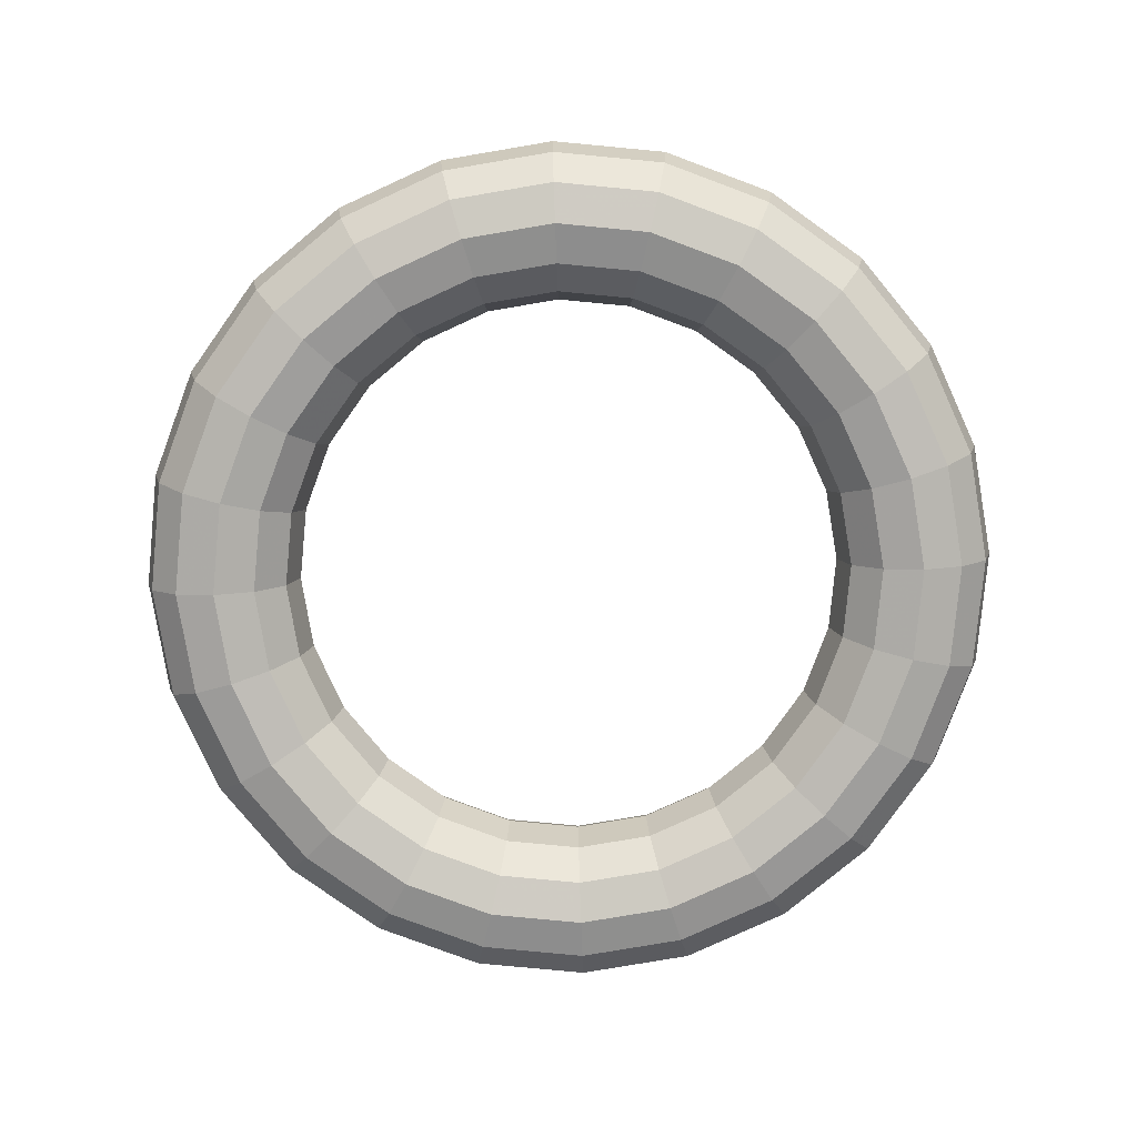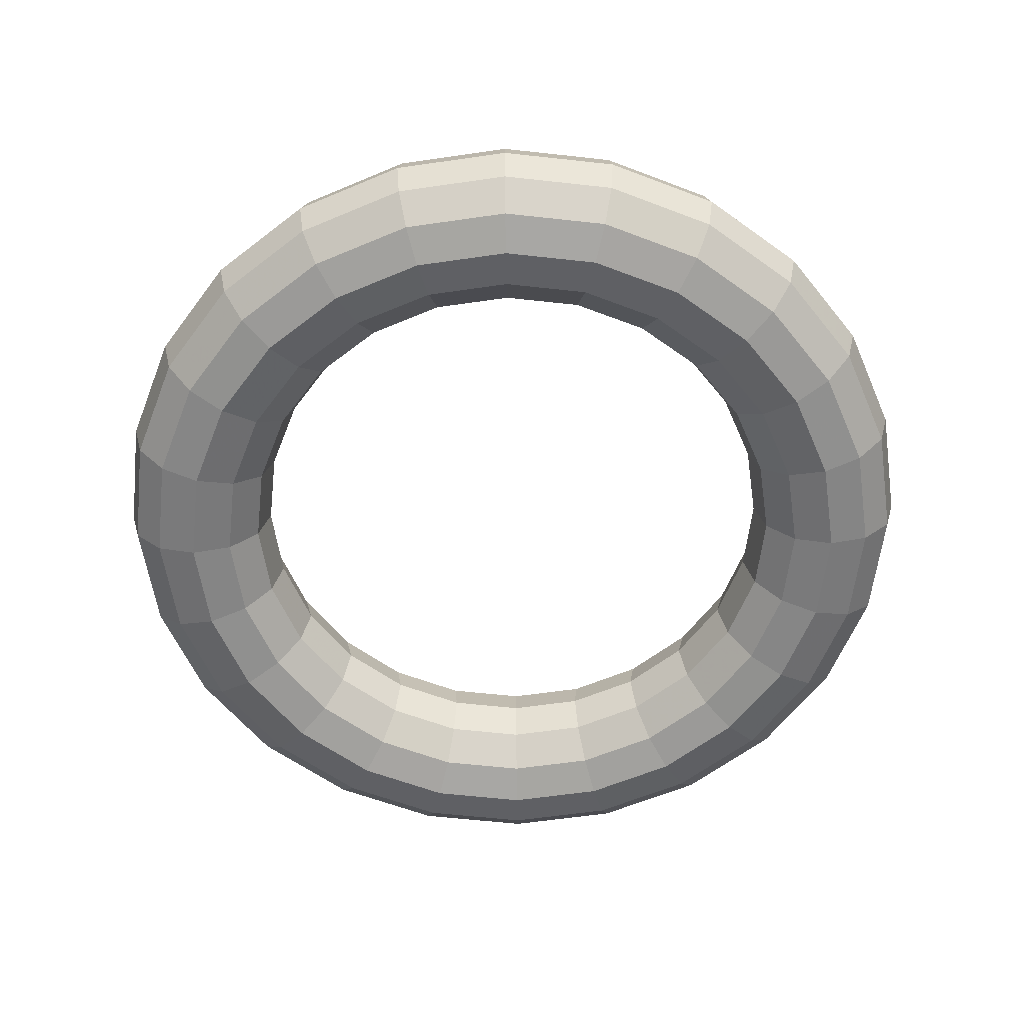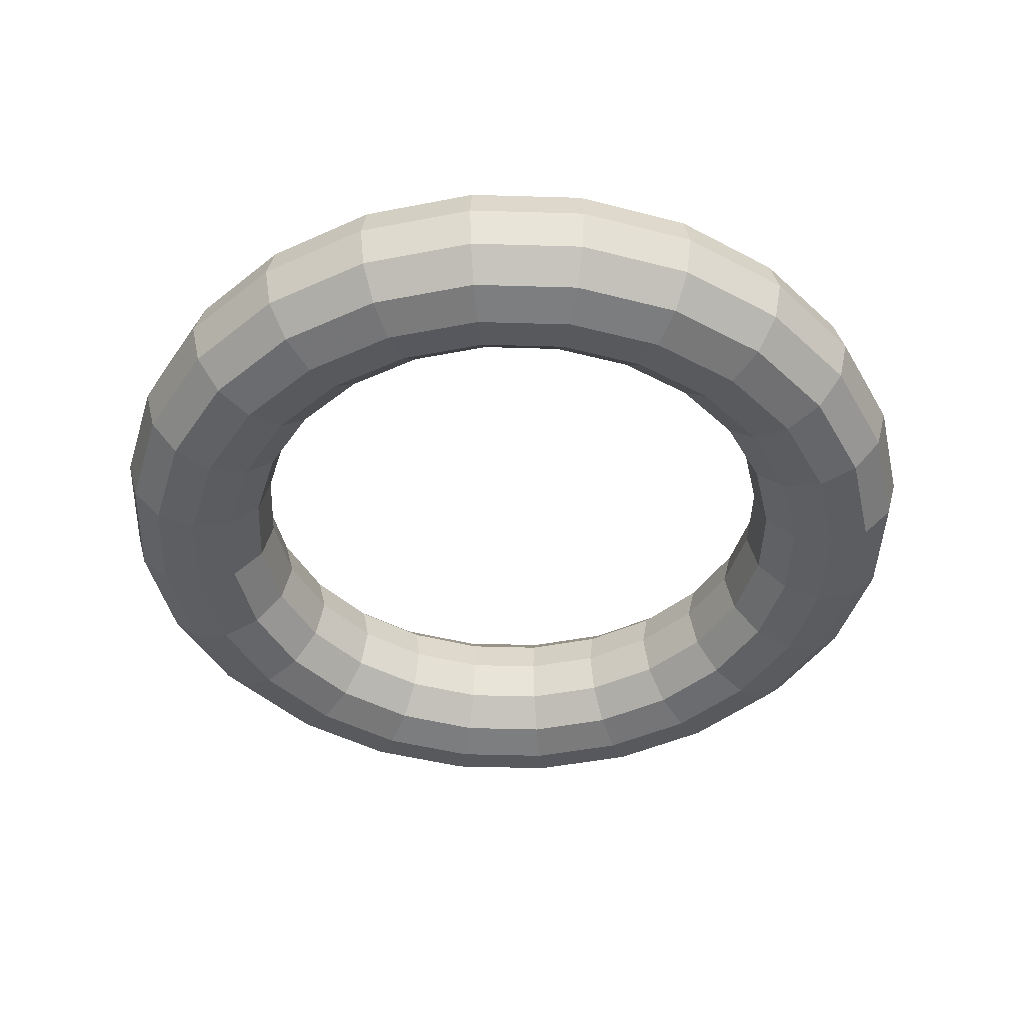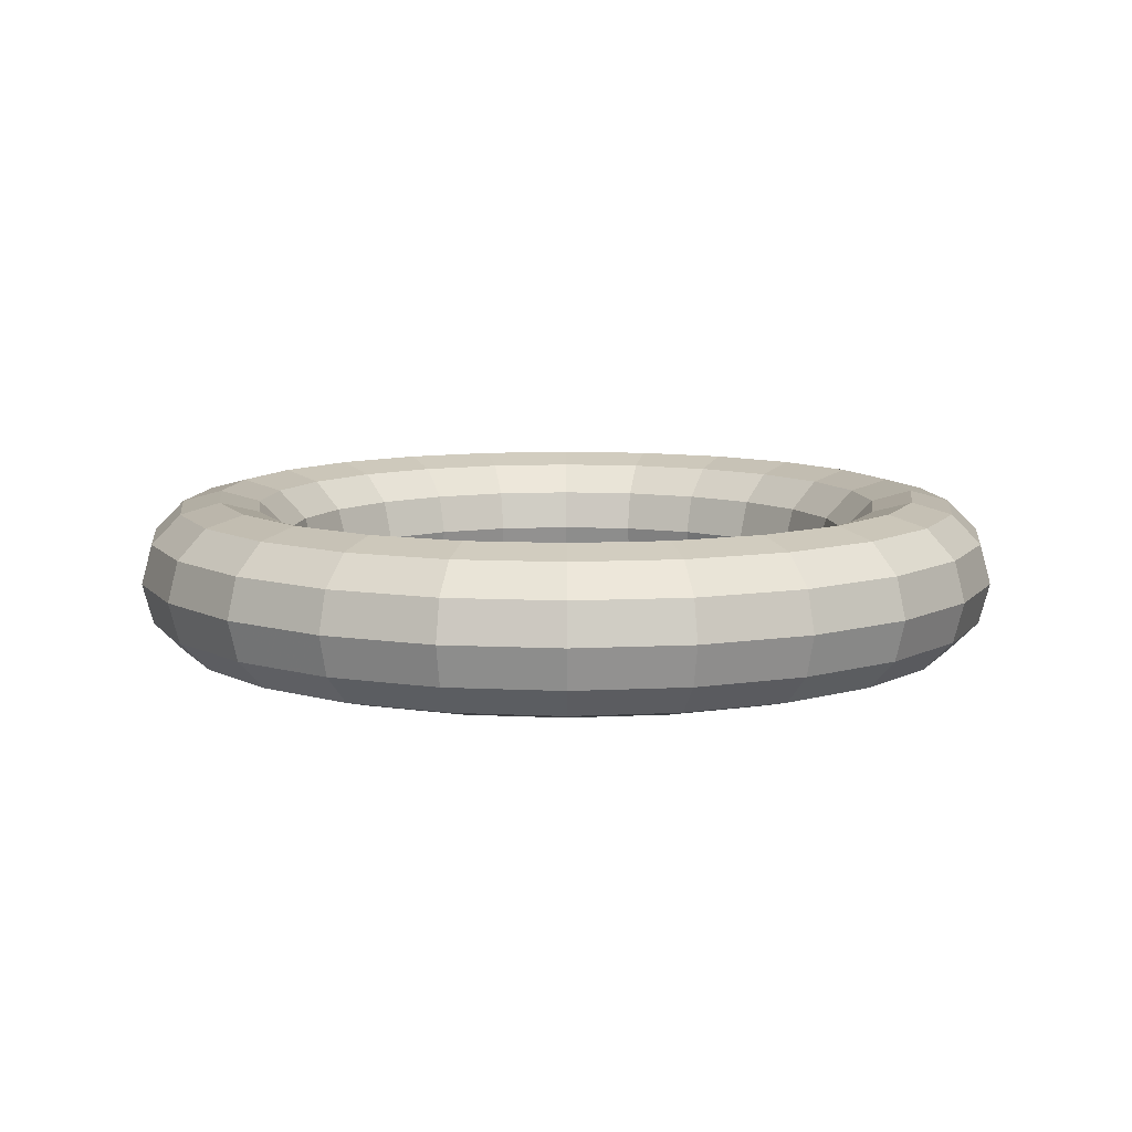
<metadata>
{"format":"obj","ext":"obj","renderer":"f3d","projection":"perspective","resolution":1024,"background":"white","views":[{"elev":-79.8,"azim":-57.9,"up":"+Y"},{"elev":-59.4,"azim":-149.0,"up":"+Y"},{"elev":-44.1,"azim":-114.5,"up":"+Y"},{"elev":9.3,"azim":179.9,"up":"+Y"}]}
</metadata>
<code>
v  88.98 0 -117.4
v  103.2 5.096 -114.2
v  103.5 0 -115.5
v  88.98 5.096 -116.1
v  102.2 8.826 -110.6
v  88.98 8.826 -112.3
v  100.9 10.19 -105.7
v  88.98 10.19 -107.3
v  99.57 8.826 -100.8
v  88.98 8.826 -102.2
v  98.6 5.096 -97.16
v  88.98 5.096 -98.42
v  98.25 0 -95.84
v  88.98 0 -97.06
v  98.6 -5.096 -97.16
v  88.98 -5.096 -98.42
v  99.57 -8.826 -100.8
v  88.98 -8.826 -102.2
v  100.9 -10.19 -105.7
v  88.98 -10.19 -107.3
v  102.2 -8.826 -110.6
v  88.98 -8.826 -112.3
v  103.2 -5.096 -114.2
v  88.98 -5.096 -116.1
v  116.4 5.096 -108.7
v  117.1 0 -109.9
v  114.5 8.826 -105.5
v  112 10.19 -101.1
v  109.4 8.826 -96.68
v  107.6 5.096 -93.45
v  106.9 0 -92.26
v  107.6 -5.096 -93.45
v  109.4 -8.826 -96.68
v  112 -10.19 -101.1
v  114.5 -8.826 -105.5
v  116.4 -5.096 -108.7
v  127.7 5.096 -100
v  128.7 0 -101
v  125.1 8.826 -97.38
v  121.5 10.19 -93.78
v  117.9 8.826 -90.18
v  115.3 5.096 -87.54
v  114.3 0 -86.57
v  115.3 -5.096 -87.54
v  117.9 -8.826 -90.18
v  121.5 -10.19 -93.78
v  125.1 -8.826 -97.38
v  127.7 -5.096 -100
v  136.5 5.096 -88.67
v  137.6 0 -89.35
v  133.2 8.826 -86.8
v  128.8 10.19 -84.26
v  124.4 8.826 -81.71
v  121.2 5.096 -79.84
v  120 0 -79.16
v  121.2 -5.096 -79.84
v  124.4 -8.826 -81.71
v  128.8 -10.19 -84.26
v  133.2 -8.826 -86.8
v  136.5 -5.096 -88.67
v  141.9 5.096 -75.45
v  143.3 0 -75.8
v  138.3 8.826 -74.48
v  133.4 10.19 -73.16
v  128.5 8.826 -71.84
v  124.9 5.096 -70.88
v  123.6 0 -70.53
v  124.9 -5.096 -70.88
v  128.5 -8.826 -71.84
v  133.4 -10.19 -73.16
v  138.3 -8.826 -74.48
v  141.9 -5.096 -75.45
v  143.8 5.096 -61.26
v  145.2 0 -61.26
v  140.1 8.826 -61.26
v  135 10.19 -61.26
v  129.9 8.826 -61.26
v  126.1 5.096 -61.26
v  124.8 0 -61.26
v  126.1 -5.096 -61.26
v  129.9 -8.826 -61.26
v  135 -10.19 -61.26
v  140.1 -8.826 -61.26
v  143.8 -5.096 -61.26
v  141.9 5.096 -47.07
v  143.3 0 -46.72
v  138.3 8.826 -48.04
v  133.4 10.19 -49.36
v  128.5 8.826 -50.68
v  124.9 5.096 -51.64
v  123.6 0 -51.99
v  124.9 -5.096 -51.64
v  128.5 -8.826 -50.68
v  133.4 -10.19 -49.36
v  138.3 -8.826 -48.04
v  141.9 -5.096 -47.07
v  136.5 5.096 -33.85
v  137.6 0 -33.17
v  133.2 8.826 -35.72
v  128.8 10.19 -38.27
v  124.4 8.826 -40.81
v  121.2 5.096 -42.68
v  120 0 -43.36
v  121.2 -5.096 -42.68
v  124.4 -8.826 -40.81
v  128.8 -10.19 -38.27
v  133.2 -8.826 -35.72
v  136.5 -5.096 -33.85
v  127.7 5.096 -22.5
v  128.7 0 -21.53
v  125.1 8.826 -25.14
v  121.5 10.19 -28.74
v  117.9 8.826 -32.34
v  115.3 5.096 -34.98
v  114.3 0 -35.95
v  115.3 -5.096 -34.98
v  117.9 -8.826 -32.34
v  121.5 -10.19 -28.74
v  125.1 -8.826 -25.14
v  127.7 -5.096 -22.5
v  116.4 5.096 -13.79
v  117.1 0 -12.61
v  114.5 8.826 -17.02
v  112 10.19 -21.43
v  109.4 8.826 -25.84
v  107.6 5.096 -29.08
v  106.9 0 -30.26
v  107.6 -5.096 -29.08
v  109.4 -8.826 -25.84
v  112 -10.19 -21.43
v  114.5 -8.826 -17.02
v  116.4 -5.096 -13.79
v  103.2 5.096 -8.311
v  103.5 0 -6.992
v  102.2 8.826 -11.91
v  100.9 10.19 -16.84
v  99.57 8.826 -21.76
v  98.6 5.096 -25.36
v  98.25 0 -26.68
v  98.6 -5.096 -25.36
v  99.57 -8.826 -21.76
v  100.9 -10.19 -16.84
v  102.2 -8.826 -11.91
v  103.2 -5.096 -8.311
v  88.98 5.096 -6.444
v  88.98 0 -5.078
v  88.98 8.826 -10.17
v  88.98 10.19 -15.27
v  88.98 8.826 -20.37
v  88.98 5.096 -24.1
v  88.98 0 -25.46
v  88.98 -5.096 -24.1
v  88.98 -8.826 -20.37
v  88.98 -10.19 -15.27
v  88.98 -8.826 -10.17
v  88.98 -5.096 -6.444
v  74.8 5.096 -8.311
v  74.44 0 -6.992
v  75.76 8.826 -11.91
v  77.08 10.19 -16.84
v  78.4 8.826 -21.76
v  79.36 5.096 -25.36
v  79.72 0 -26.68
v  79.36 -5.096 -25.36
v  78.4 -8.826 -21.76
v  77.08 -10.19 -16.84
v  75.76 -8.826 -11.91
v  74.8 -5.096 -8.311
v  61.57 5.096 -13.79
v  60.89 0 -12.61
v  63.44 8.826 -17.02
v  65.99 10.19 -21.43
v  68.54 8.826 -25.84
v  70.4 5.096 -29.08
v  71.08 0 -30.26
v  70.4 -5.096 -29.08
v  68.54 -8.826 -25.84
v  65.99 -10.19 -21.43
v  63.44 -8.826 -17.02
v  61.57 -5.096 -13.79
v  50.22 5.096 -22.5
v  49.26 0 -21.53
v  52.86 8.826 -25.14
v  56.46 10.19 -28.74
v  60.07 8.826 -32.34
v  62.7 5.096 -34.98
v  63.67 0 -35.95
v  62.7 -5.096 -34.98
v  60.07 -8.826 -32.34
v  56.46 -10.19 -28.74
v  52.86 -8.826 -25.14
v  50.22 -5.096 -22.5
v  41.51 5.096 -33.85
v  40.33 0 -33.17
v  44.74 8.826 -35.72
v  49.15 10.19 -38.27
v  53.57 8.826 -40.81
v  56.8 5.096 -42.68
v  57.98 0 -43.36
v  56.8 -5.096 -42.68
v  53.57 -8.826 -40.81
v  49.15 -10.19 -38.27
v  44.74 -8.826 -35.72
v  41.51 -5.096 -33.85
v  36.03 5.096 -47.07
v  34.71 0 -46.72
v  39.64 8.826 -48.04
v  44.56 10.19 -49.36
v  49.48 8.826 -50.68
v  53.08 5.096 -51.64
v  54.4 0 -51.99
v  53.08 -5.096 -51.64
v  49.48 -8.826 -50.68
v  44.56 -10.19 -49.36
v  39.64 -8.826 -48.04
v  36.03 -5.096 -47.07
v  34.17 5.096 -61.26
v  32.8 0 -61.26
v  37.9 8.826 -61.26
v  42.99 10.19 -61.26
v  48.09 8.826 -61.26
v  51.82 5.096 -61.26
v  53.18 0 -61.26
v  51.82 -5.096 -61.26
v  48.09 -8.826 -61.26
v  42.99 -10.19 -61.26
v  37.9 -8.826 -61.26
v  34.17 -5.096 -61.26
v  36.03 5.096 -75.45
v  34.71 0 -75.8
v  39.64 8.826 -74.48
v  44.56 10.19 -73.16
v  49.48 8.826 -71.84
v  53.08 5.096 -70.88
v  54.4 0 -70.53
v  53.08 -5.096 -70.88
v  49.48 -8.826 -71.84
v  44.56 -10.19 -73.16
v  39.64 -8.826 -74.48
v  36.03 -5.096 -75.45
v  41.51 5.096 -88.67
v  40.33 0 -89.35
v  44.74 8.826 -86.8
v  49.15 10.19 -84.26
v  53.57 8.826 -81.71
v  56.8 5.096 -79.84
v  57.98 0 -79.16
v  56.8 -5.096 -79.84
v  53.57 -8.826 -81.71
v  49.15 -10.19 -84.26
v  44.74 -8.826 -86.8
v  41.51 -5.096 -88.67
v  50.22 5.096 -100
v  49.26 0 -101
v  52.86 8.826 -97.38
v  56.46 10.19 -93.78
v  60.07 8.826 -90.18
v  62.7 5.096 -87.54
v  63.67 0 -86.57
v  62.7 -5.096 -87.54
v  60.07 -8.826 -90.18
v  56.46 -10.19 -93.78
v  52.86 -8.826 -97.38
v  50.22 -5.096 -100
v  61.57 5.096 -108.7
v  60.89 0 -109.9
v  63.44 8.826 -105.5
v  65.99 10.19 -101.1
v  68.54 8.826 -96.68
v  70.4 5.096 -93.45
v  71.08 0 -92.26
v  70.4 -5.096 -93.45
v  68.54 -8.826 -96.68
v  65.99 -10.19 -101.1
v  63.44 -8.826 -105.5
v  61.57 -5.096 -108.7
v  74.79 5.096 -114.2
v  74.44 0 -115.5
v  75.76 8.826 -110.6
v  77.08 10.19 -105.7
v  78.4 8.826 -100.8
v  79.36 5.096 -97.16
v  79.72 0 -95.84
v  79.36 -5.096 -97.16
v  78.4 -8.826 -100.8
v  77.08 -10.19 -105.7
v  75.76 -8.826 -110.6
v  74.79 -5.096 -114.2
o Torus001
g Torus001
f 1 2 3
f 1 4 2
f 4 5 2
f 4 6 5
f 6 7 5
f 6 8 7
f 8 9 7
f 8 10 9
f 10 11 9
f 10 12 11
f 12 13 11
f 12 14 13
f 14 15 13
f 14 16 15
f 16 17 15
f 16 18 17
f 18 19 17
f 18 20 19
f 20 21 19
f 20 22 21
f 22 23 21
f 22 24 23
f 24 3 23
f 24 1 3
f 3 25 26
f 3 2 25
f 2 27 25
f 2 5 27
f 5 28 27
f 5 7 28
f 7 29 28
f 7 9 29
f 9 30 29
f 9 11 30
f 11 31 30
f 11 13 31
f 13 32 31
f 13 15 32
f 15 33 32
f 15 17 33
f 17 34 33
f 17 19 34
f 19 35 34
f 19 21 35
f 21 36 35
f 21 23 36
f 23 26 36
f 23 3 26
f 26 37 38
f 26 25 37
f 25 39 37
f 25 27 39
f 27 40 39
f 27 28 40
f 28 41 40
f 28 29 41
f 29 42 41
f 29 30 42
f 30 43 42
f 30 31 43
f 31 44 43
f 31 32 44
f 32 45 44
f 32 33 45
f 33 46 45
f 33 34 46
f 34 47 46
f 34 35 47
f 35 48 47
f 35 36 48
f 36 38 48
f 36 26 38
f 38 49 50
f 38 37 49
f 37 51 49
f 37 39 51
f 39 52 51
f 39 40 52
f 40 53 52
f 40 41 53
f 41 54 53
f 41 42 54
f 42 55 54
f 42 43 55
f 43 56 55
f 43 44 56
f 44 57 56
f 44 45 57
f 45 58 57
f 45 46 58
f 46 59 58
f 46 47 59
f 47 60 59
f 47 48 60
f 48 50 60
f 48 38 50
f 50 61 62
f 50 49 61
f 49 63 61
f 49 51 63
f 51 64 63
f 51 52 64
f 52 65 64
f 52 53 65
f 53 66 65
f 53 54 66
f 54 67 66
f 54 55 67
f 55 68 67
f 55 56 68
f 56 69 68
f 56 57 69
f 57 70 69
f 57 58 70
f 58 71 70
f 58 59 71
f 59 72 71
f 59 60 72
f 60 62 72
f 60 50 62
f 62 73 74
f 62 61 73
f 61 75 73
f 61 63 75
f 63 76 75
f 63 64 76
f 64 77 76
f 64 65 77
f 65 78 77
f 65 66 78
f 66 79 78
f 66 67 79
f 67 80 79
f 67 68 80
f 68 81 80
f 68 69 81
f 69 82 81
f 69 70 82
f 70 83 82
f 70 71 83
f 71 84 83
f 71 72 84
f 72 74 84
f 72 62 74
f 74 85 86
f 74 73 85
f 73 87 85
f 73 75 87
f 75 88 87
f 75 76 88
f 76 89 88
f 76 77 89
f 77 90 89
f 77 78 90
f 78 91 90
f 78 79 91
f 79 92 91
f 79 80 92
f 80 93 92
f 80 81 93
f 81 94 93
f 81 82 94
f 82 95 94
f 82 83 95
f 83 96 95
f 83 84 96
f 84 86 96
f 84 74 86
f 86 97 98
f 86 85 97
f 85 99 97
f 85 87 99
f 87 100 99
f 87 88 100
f 88 101 100
f 88 89 101
f 89 102 101
f 89 90 102
f 90 103 102
f 90 91 103
f 91 104 103
f 91 92 104
f 92 105 104
f 92 93 105
f 93 106 105
f 93 94 106
f 94 107 106
f 94 95 107
f 95 108 107
f 95 96 108
f 96 98 108
f 96 86 98
f 98 109 110
f 98 97 109
f 97 111 109
f 97 99 111
f 99 112 111
f 99 100 112
f 100 113 112
f 100 101 113
f 101 114 113
f 101 102 114
f 102 115 114
f 102 103 115
f 103 116 115
f 103 104 116
f 104 117 116
f 104 105 117
f 105 118 117
f 105 106 118
f 106 119 118
f 106 107 119
f 107 120 119
f 107 108 120
f 108 110 120
f 108 98 110
f 110 121 122
f 110 109 121
f 109 123 121
f 109 111 123
f 111 124 123
f 111 112 124
f 112 125 124
f 112 113 125
f 113 126 125
f 113 114 126
f 114 127 126
f 114 115 127
f 115 128 127
f 115 116 128
f 116 129 128
f 116 117 129
f 117 130 129
f 117 118 130
f 118 131 130
f 118 119 131
f 119 132 131
f 119 120 132
f 120 122 132
f 120 110 122
f 122 133 134
f 122 121 133
f 121 135 133
f 121 123 135
f 123 136 135
f 123 124 136
f 124 137 136
f 124 125 137
f 125 138 137
f 125 126 138
f 126 139 138
f 126 127 139
f 127 140 139
f 127 128 140
f 128 141 140
f 128 129 141
f 129 142 141
f 129 130 142
f 130 143 142
f 130 131 143
f 131 144 143
f 131 132 144
f 132 134 144
f 132 122 134
f 134 145 146
f 134 133 145
f 133 147 145
f 133 135 147
f 135 148 147
f 135 136 148
f 136 149 148
f 136 137 149
f 137 150 149
f 137 138 150
f 138 151 150
f 138 139 151
f 139 152 151
f 139 140 152
f 140 153 152
f 140 141 153
f 141 154 153
f 141 142 154
f 142 155 154
f 142 143 155
f 143 156 155
f 143 144 156
f 144 146 156
f 144 134 146
f 146 157 158
f 146 145 157
f 145 159 157
f 145 147 159
f 147 160 159
f 147 148 160
f 148 161 160
f 148 149 161
f 149 162 161
f 149 150 162
f 150 163 162
f 150 151 163
f 151 164 163
f 151 152 164
f 152 165 164
f 152 153 165
f 153 166 165
f 153 154 166
f 154 167 166
f 154 155 167
f 155 168 167
f 155 156 168
f 156 158 168
f 156 146 158
f 158 169 170
f 158 157 169
f 157 171 169
f 157 159 171
f 159 172 171
f 159 160 172
f 160 173 172
f 160 161 173
f 161 174 173
f 161 162 174
f 162 175 174
f 162 163 175
f 163 176 175
f 163 164 176
f 164 177 176
f 164 165 177
f 165 178 177
f 165 166 178
f 166 179 178
f 166 167 179
f 167 180 179
f 167 168 180
f 168 170 180
f 168 158 170
f 170 181 182
f 170 169 181
f 169 183 181
f 169 171 183
f 171 184 183
f 171 172 184
f 172 185 184
f 172 173 185
f 173 186 185
f 173 174 186
f 174 187 186
f 174 175 187
f 175 188 187
f 175 176 188
f 176 189 188
f 176 177 189
f 177 190 189
f 177 178 190
f 178 191 190
f 178 179 191
f 179 192 191
f 179 180 192
f 180 182 192
f 180 170 182
f 182 193 194
f 182 181 193
f 181 195 193
f 181 183 195
f 183 196 195
f 183 184 196
f 184 197 196
f 184 185 197
f 185 198 197
f 185 186 198
f 186 199 198
f 186 187 199
f 187 200 199
f 187 188 200
f 188 201 200
f 188 189 201
f 189 202 201
f 189 190 202
f 190 203 202
f 190 191 203
f 191 204 203
f 191 192 204
f 192 194 204
f 192 182 194
f 194 205 206
f 194 193 205
f 193 207 205
f 193 195 207
f 195 208 207
f 195 196 208
f 196 209 208
f 196 197 209
f 197 210 209
f 197 198 210
f 198 211 210
f 198 199 211
f 199 212 211
f 199 200 212
f 200 213 212
f 200 201 213
f 201 214 213
f 201 202 214
f 202 215 214
f 202 203 215
f 203 216 215
f 203 204 216
f 204 206 216
f 204 194 206
f 206 217 218
f 206 205 217
f 205 219 217
f 205 207 219
f 207 220 219
f 207 208 220
f 208 221 220
f 208 209 221
f 209 222 221
f 209 210 222
f 210 223 222
f 210 211 223
f 211 224 223
f 211 212 224
f 212 225 224
f 212 213 225
f 213 226 225
f 213 214 226
f 214 227 226
f 214 215 227
f 215 228 227
f 215 216 228
f 216 218 228
f 216 206 218
f 218 229 230
f 218 217 229
f 217 231 229
f 217 219 231
f 219 232 231
f 219 220 232
f 220 233 232
f 220 221 233
f 221 234 233
f 221 222 234
f 222 235 234
f 222 223 235
f 223 236 235
f 223 224 236
f 224 237 236
f 224 225 237
f 225 238 237
f 225 226 238
f 226 239 238
f 226 227 239
f 227 240 239
f 227 228 240
f 228 230 240
f 228 218 230
f 230 241 242
f 230 229 241
f 229 243 241
f 229 231 243
f 231 244 243
f 231 232 244
f 232 245 244
f 232 233 245
f 233 246 245
f 233 234 246
f 234 247 246
f 234 235 247
f 235 248 247
f 235 236 248
f 236 249 248
f 236 237 249
f 237 250 249
f 237 238 250
f 238 251 250
f 238 239 251
f 239 252 251
f 239 240 252
f 240 242 252
f 240 230 242
f 242 253 254
f 242 241 253
f 241 255 253
f 241 243 255
f 243 256 255
f 243 244 256
f 244 257 256
f 244 245 257
f 245 258 257
f 245 246 258
f 246 259 258
f 246 247 259
f 247 260 259
f 247 248 260
f 248 261 260
f 248 249 261
f 249 262 261
f 249 250 262
f 250 263 262
f 250 251 263
f 251 264 263
f 251 252 264
f 252 254 264
f 252 242 254
f 254 265 266
f 254 253 265
f 253 267 265
f 253 255 267
f 255 268 267
f 255 256 268
f 256 269 268
f 256 257 269
f 257 270 269
f 257 258 270
f 258 271 270
f 258 259 271
f 259 272 271
f 259 260 272
f 260 273 272
f 260 261 273
f 261 274 273
f 261 262 274
f 262 275 274
f 262 263 275
f 263 276 275
f 263 264 276
f 264 266 276
f 264 254 266
f 266 277 278
f 266 265 277
f 265 279 277
f 265 267 279
f 267 280 279
f 267 268 280
f 268 281 280
f 268 269 281
f 269 282 281
f 269 270 282
f 270 283 282
f 270 271 283
f 271 284 283
f 271 272 284
f 272 285 284
f 272 273 285
f 273 286 285
f 273 274 286
f 274 287 286
f 274 275 287
f 275 288 287
f 275 276 288
f 276 278 288
f 276 266 278
f 278 4 1
f 278 277 4
f 277 6 4
f 277 279 6
f 279 8 6
f 279 280 8
f 280 10 8
f 280 281 10
f 281 12 10
f 281 282 12
f 282 14 12
f 282 283 14
f 283 16 14
f 283 284 16
f 284 18 16
f 284 285 18
f 285 20 18
f 285 286 20
f 286 22 20
f 286 287 22
f 287 24 22
f 287 288 24
f 288 1 24
f 288 278 1

</code>
